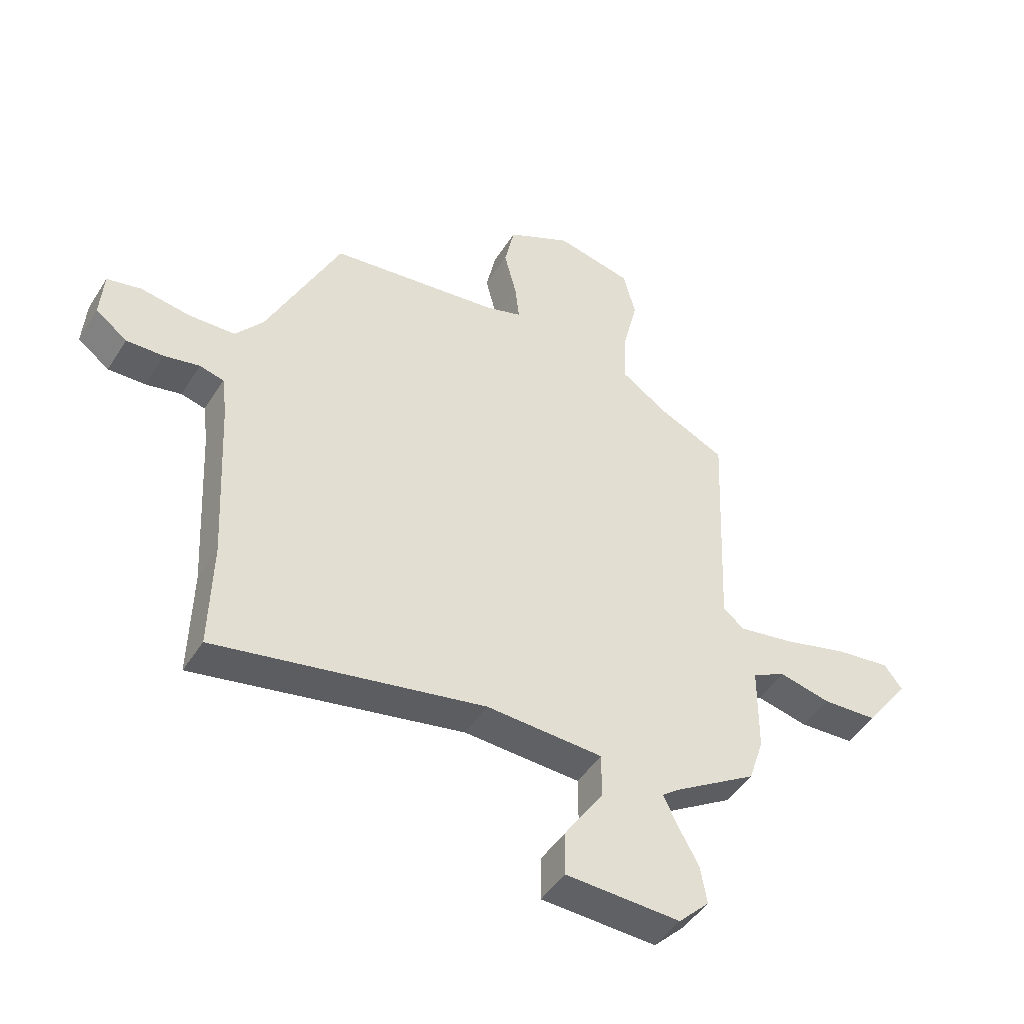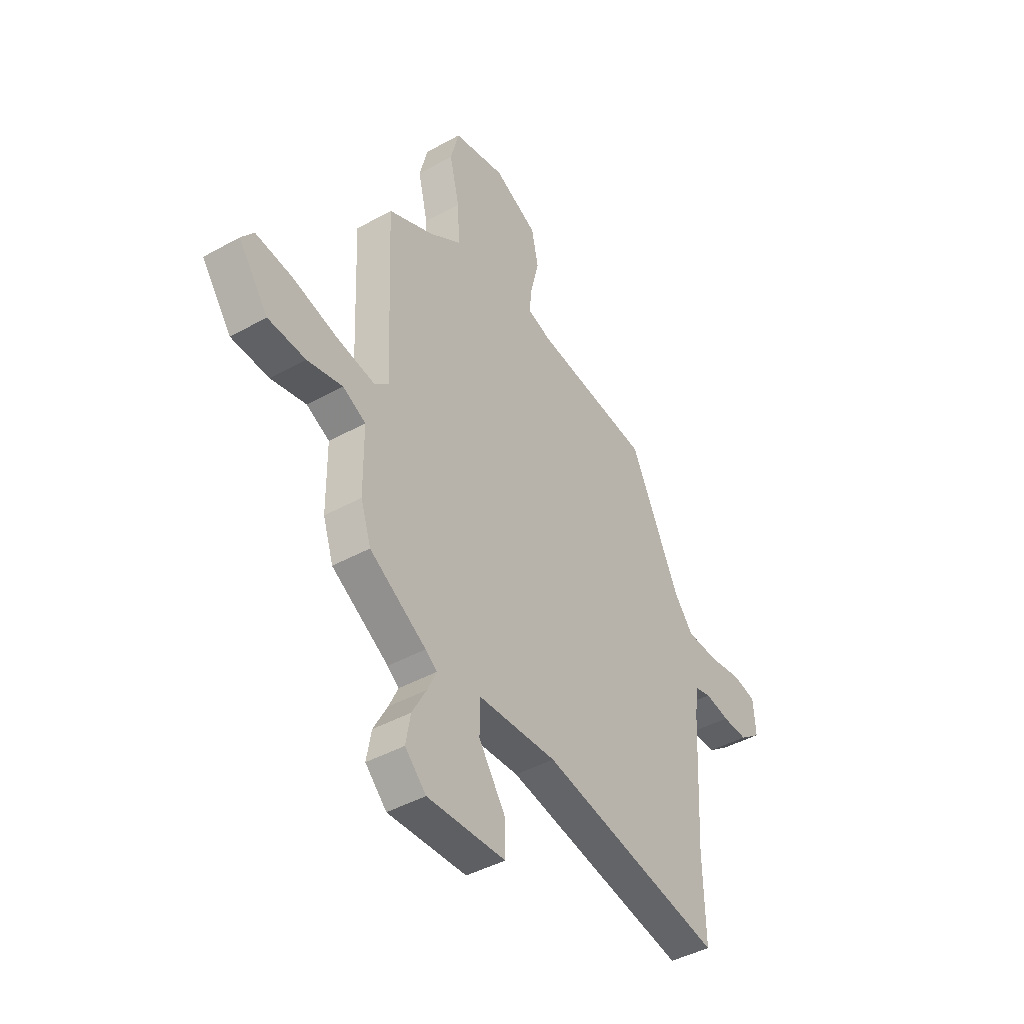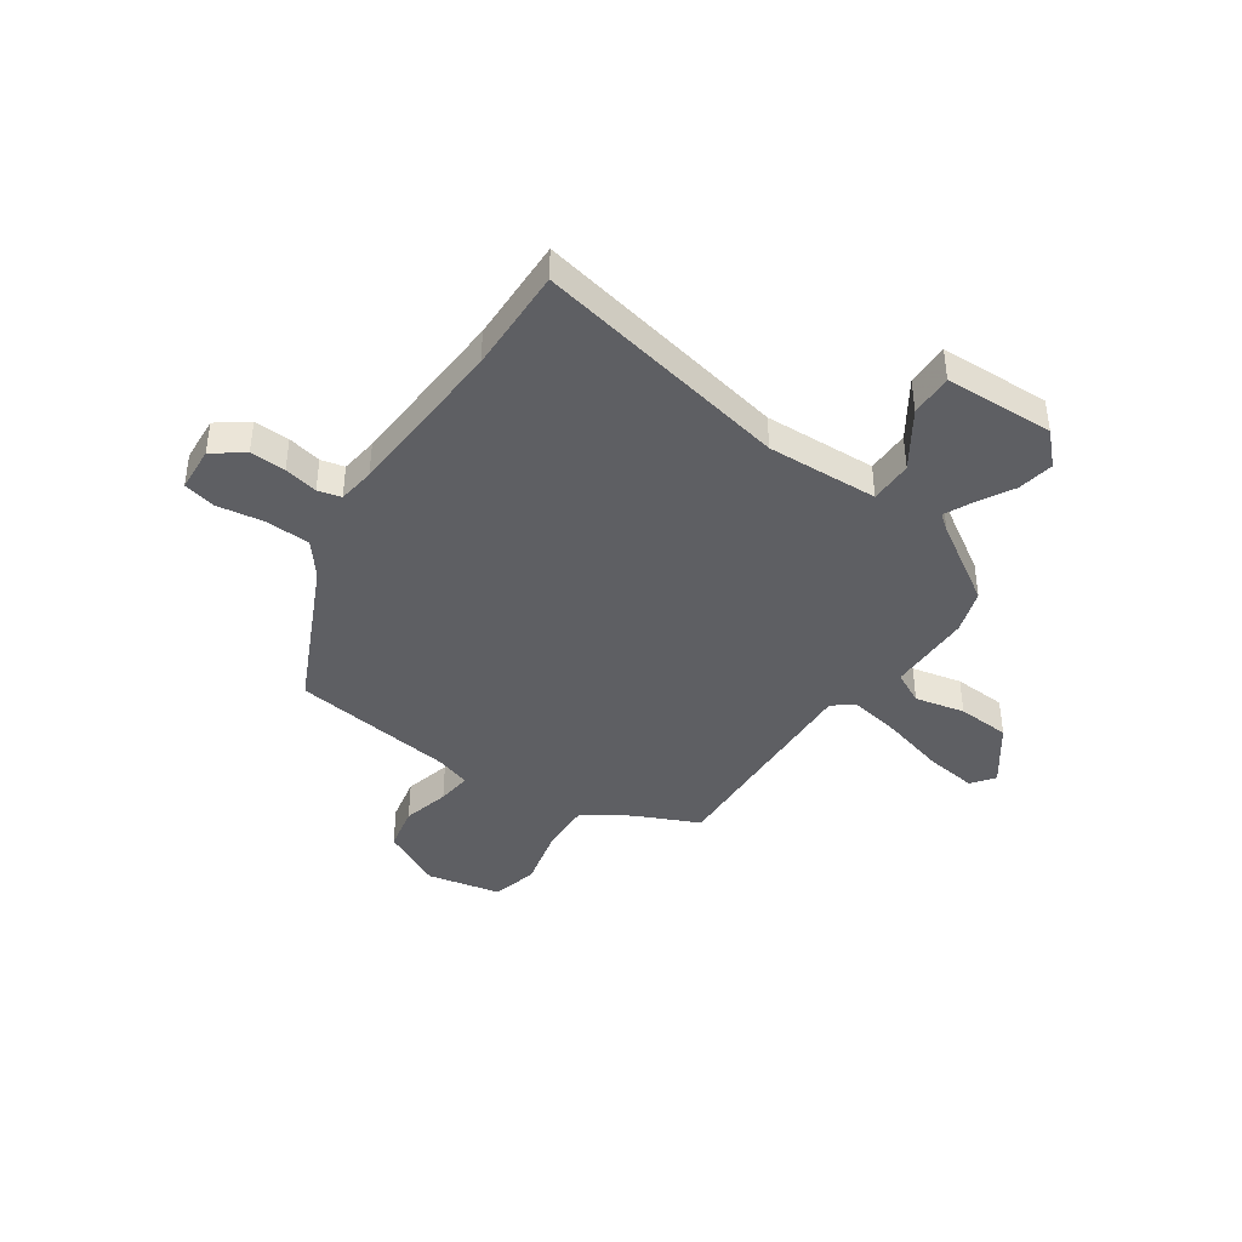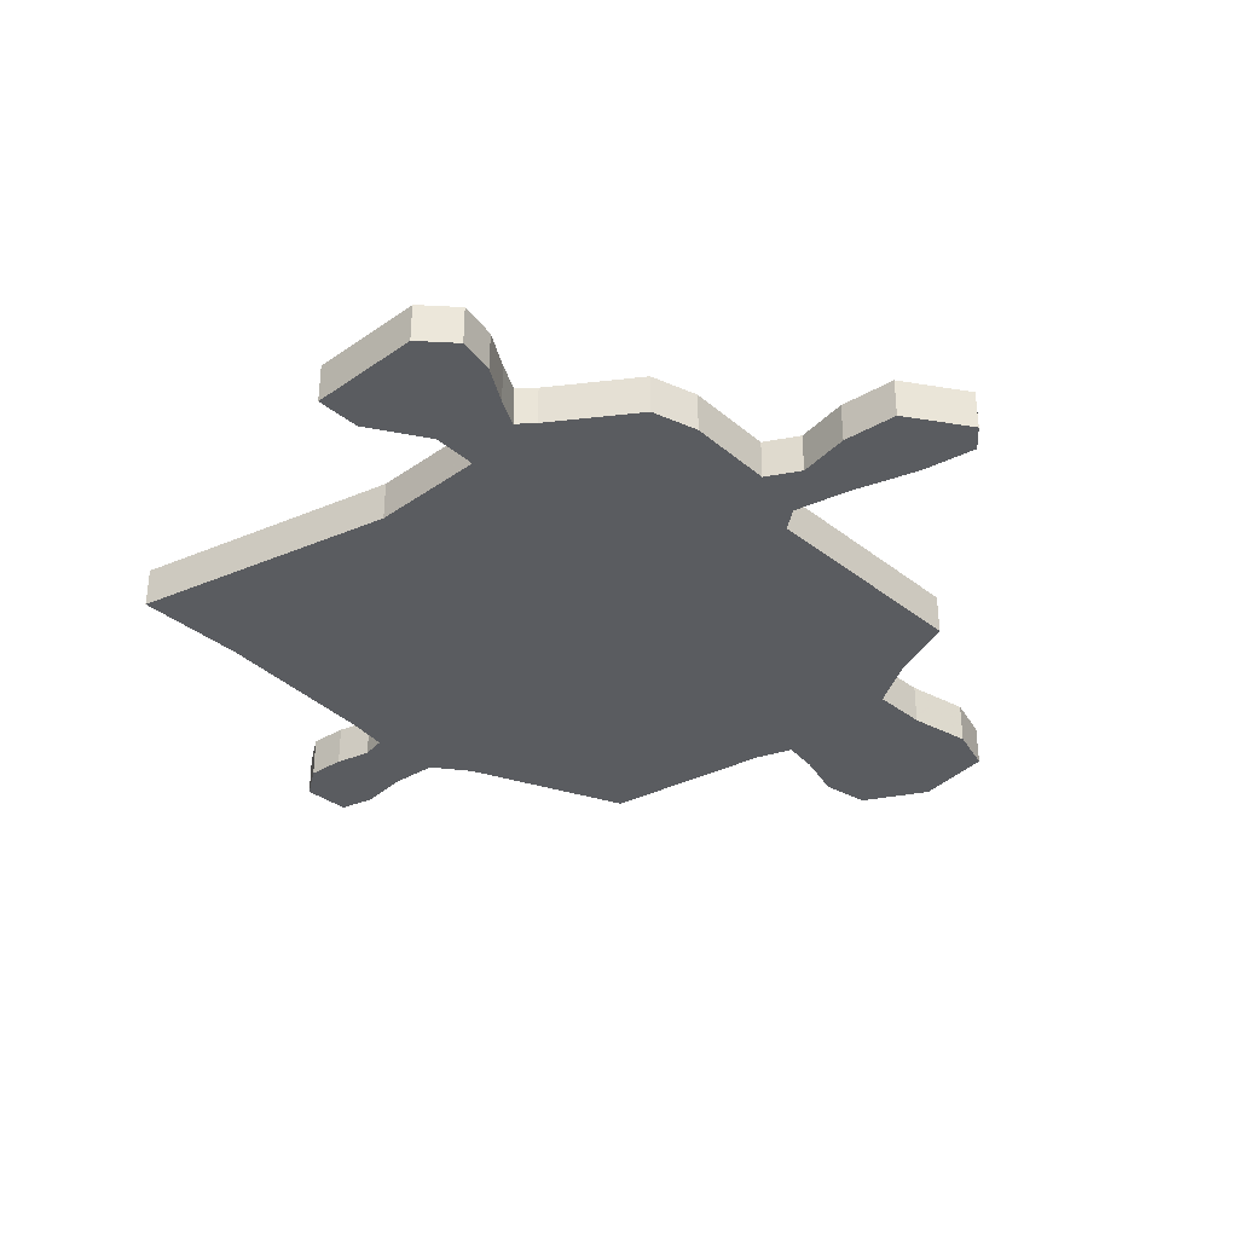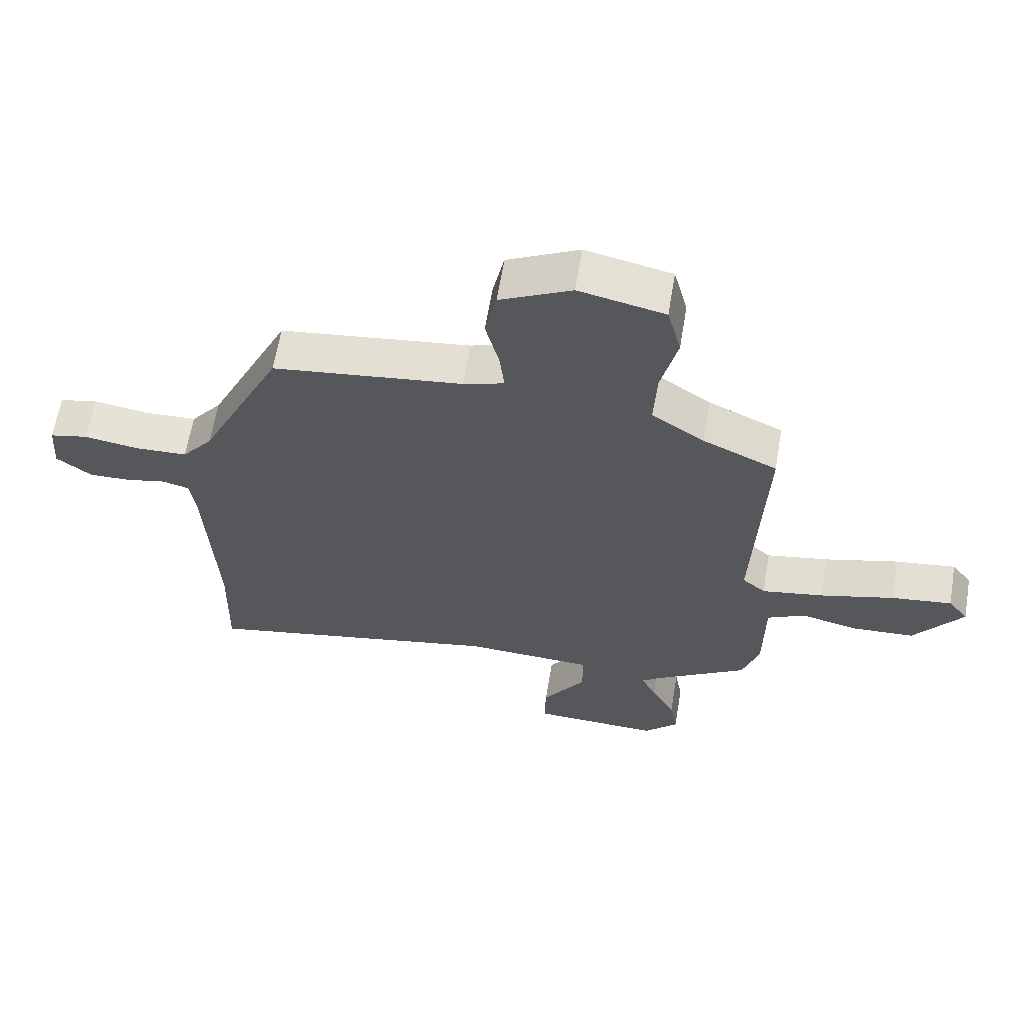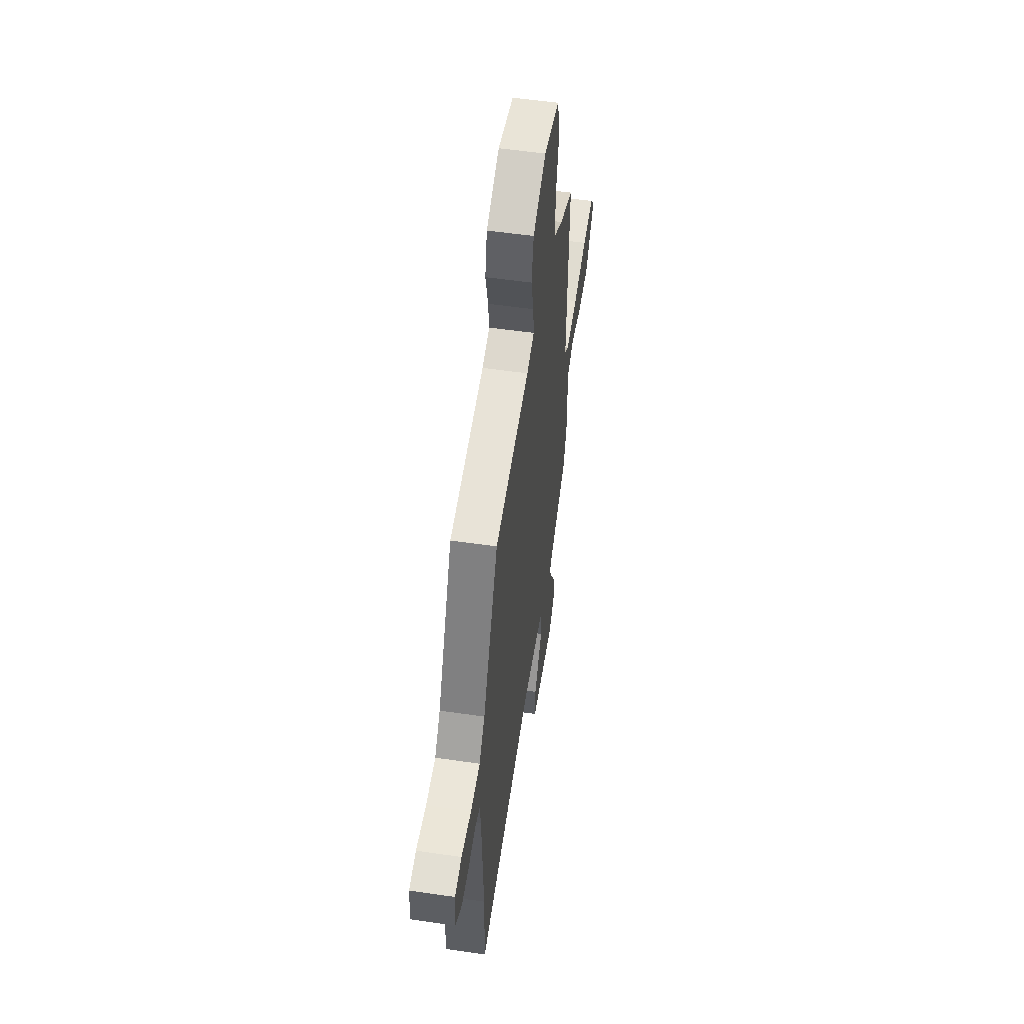
<metadata>
{"format":"obj","ext":"obj","renderer":"f3d","projection":"perspective","resolution":1024,"background":"white","views":[{"elev":-46.4,"azim":149.5,"up":"+Z"},{"elev":-42.9,"azim":-56.5,"up":"+Z"},{"elev":-41.6,"azim":145.2,"up":"+Y"},{"elev":-34.4,"azim":-139.1,"up":"+Y"},{"elev":62.6,"azim":-170.5,"up":"+Z"},{"elev":54.4,"azim":98.8,"up":"+Z"}]}
</metadata>
<code>
v 0.332 0.07 0.484
v 0.463 0.07 0.21
v 0.512 0.07 0.149
v 0.595 0.07 0.146
v 0.682 0.07 0.16
v 0.743 0.07 0.147
v 0.749 0.07 0.063
v 0.693 0.07 0.021
v 0.627 0.07 0.023
v 0.564 0.07 0.036
v 0.521 0.07 0.025
v 0.512 0.07 -0.044
v 0.496 0.07 -0.352
v 0.501 0.07 -0.548
v 0.023 0.07 -0.456
v -0.184 0.07 -0.466
v -0.184 0.07 -0.546
v -0.115 0.07 -0.649
v -0.113 0.07 -0.729
v -0.317 0.07 -0.737
v -0.372 0.07 -0.682
v -0.36 0.07 -0.614
v -0.323 0.07 -0.547
v -0.299 0.07 -0.496
v -0.329 0.07 -0.473
v -0.477 0.07 -0.381
v -0.504 0.07 -0.299
v -0.505 0.07 -0.142
v -0.565 0.07 -0.112
v -0.657 0.07 -0.133
v -0.755 0.07 -0.128
v -0.833 0.07 -0.022
v -0.801 0.07 0.02
v -0.705 0.07 0.008
v -0.587 0.07 -0.023
v -0.488 0.07 -0.04
v -0.451 0.07 -0.009
v -0.468 0.07 0.398
v -0.35 0.07 0.453
v -0.266 0.07 0.51
v -0.271 0.07 0.609
v -0.297 0.07 0.718
v -0.275 0.07 0.803
v -0.139 0.07 0.833
v -0.025 0.07 0.777
v -0.007 0.07 0.693
v -0.029 0.07 0.606
v -0.036 0.07 0.541
v 0.029 0.07 0.521
v 0.332 0 0.484
v 0.463 0 0.21
v 0.512 0 0.149
v 0.595 0 0.146
v 0.682 0 0.16
v 0.743 0 0.147
v 0.749 0 0.063
v 0.693 0 0.021
v 0.627 0 0.023
v 0.564 0 0.036
v 0.521 0 0.025
v 0.512 0 -0.044
v 0.496 0 -0.352
v 0.501 0 -0.548
v 0.023 0 -0.456
v -0.184 0 -0.466
v -0.184 0 -0.546
v -0.115 0 -0.649
v -0.113 0 -0.729
v -0.317 0 -0.737
v -0.372 0 -0.682
v -0.36 0 -0.614
v -0.323 0 -0.547
v -0.299 0 -0.496
v -0.329 0 -0.473
v -0.477 0 -0.381
v -0.504 0 -0.299
v -0.505 0 -0.142
v -0.565 0 -0.112
v -0.657 0 -0.133
v -0.755 0 -0.128
v -0.833 0 -0.022
v -0.801 0 0.02
v -0.705 0 0.008
v -0.587 0 -0.023
v -0.488 0 -0.04
v -0.451 0 -0.009
v -0.468 0 0.398
v -0.35 0 0.453
v -0.266 0 0.51
v -0.271 0 0.609
v -0.297 0 0.718
v -0.275 0 0.803
v -0.139 0 0.833
v -0.025 0 0.777
v -0.007 0 0.693
v -0.029 0 0.606
v -0.036 0 0.541
v 0.029 0 0.521
f 44 45 46 47
f 44 47 48
f 41 42 43 44
f 40 41 44 48
f 39 40 48 49
f 37 38 39 49
f 32 33 34 35
f 32 35 36
f 29 30 31 32
f 29 32 36
f 28 29 36 37
f 25 26 27 28
f 24 25 28 37
f 20 21 22 23
f 20 23 24
f 17 18 19 20
f 16 17 20 24
f 13 14 15
f 12 13 15 16
f 11 12 16 24
f 7 8 9 10
f 5 6 7 10
f 4 5 10 11
f 3 4 11 24
f 37 49 1 2
f 2 3 24 37
f 96 95 94 93
f 97 96 93
f 93 92 91 90
f 97 93 90 89
f 98 97 89 88
f 98 88 87 86
f 84 83 82 81
f 85 84 81
f 81 80 79 78
f 85 81 78
f 86 85 78 77
f 77 76 75 74
f 86 77 74 73
f 72 71 70 69
f 73 72 69
f 69 68 67 66
f 73 69 66 65
f 64 63 62
f 65 64 62 61
f 73 65 61 60
f 59 58 57 56
f 59 56 55 54
f 60 59 54 53
f 73 60 53 52
f 51 50 98 86
f 86 73 52 51
f 1 50 51 2
f 2 51 52 3
f 3 52 53 4
f 4 53 54 5
f 5 54 55 6
f 6 55 56 7
f 7 56 57 8
f 8 57 58 9
f 9 58 59 10
f 10 59 60 11
f 11 60 61 12
f 12 61 62 13
f 13 62 63 14
f 14 63 64 15
f 15 64 65 16
f 16 65 66 17
f 17 66 67 18
f 18 67 68 19
f 19 68 69 20
f 20 69 70 21
f 21 70 71 22
f 22 71 72 23
f 23 72 73 24
f 24 73 74 25
f 25 74 75 26
f 26 75 76 27
f 27 76 77 28
f 28 77 78 29
f 29 78 79 30
f 30 79 80 31
f 31 80 81 32
f 32 81 82 33
f 33 82 83 34
f 34 83 84 35
f 35 84 85 36
f 36 85 86 37
f 37 86 87 38
f 38 87 88 39
f 39 88 89 40
f 40 89 90 41
f 41 90 91 42
f 42 91 92 43
f 43 92 93 44
f 44 93 94 45
f 45 94 95 46
f 46 95 96 47
f 47 96 97 48
f 48 97 98 49
f 49 98 50 1

</code>
